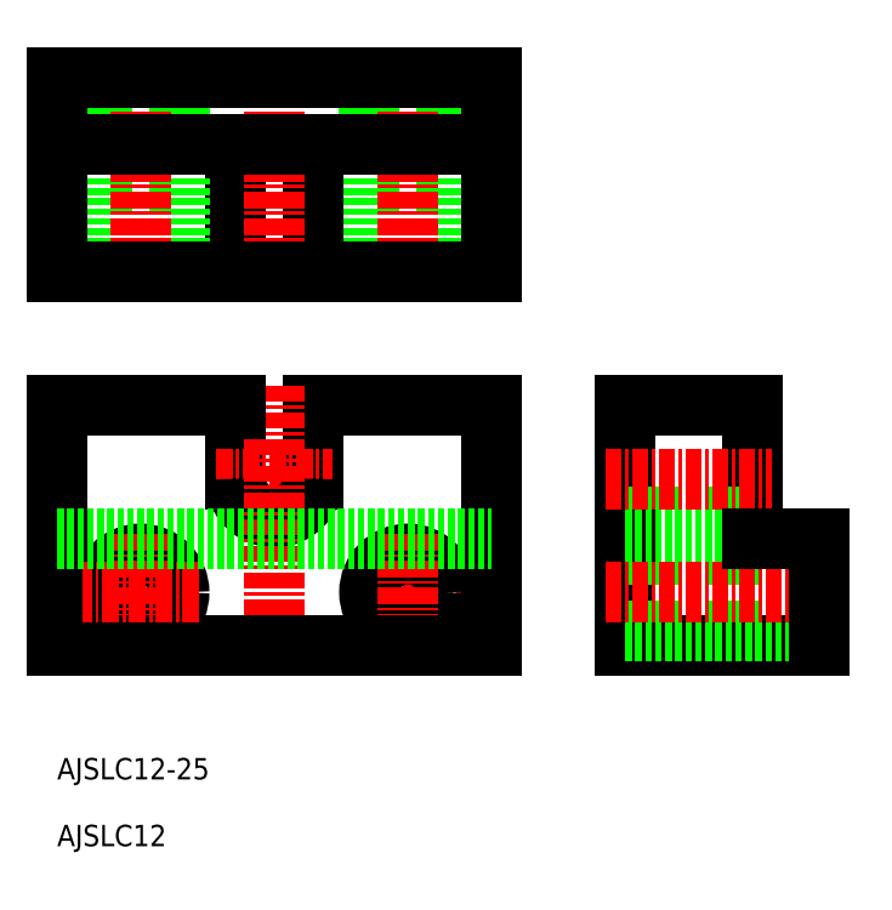
<metadata>
{"format":"dxf","ext":"dxf","renderer":"ezdxf+matplotlib","layout":"modelspace","background":"white","min_lineweight":24,"dpi":150}
</metadata>
<code>
0
SECTION
2
ENTITIES
0
LINE
8
0
10
-2965
20
-929.5
30
0
11
-2965
21
-949.5
31
0
0
LINE
8
0
10
-2984
20
-929.5
30
0
11
-2984
21
-965.5
31
0
0
LINE
8
0
10
-2984
20
-965.5
30
0
11
-2955
21
-965.5
31
0
0
LINE
8
0
10
-2984
20
-929.5
30
0
11
-2965
21
-929.5
31
0
0
LINE
8
0
10
-2984
20
-946.2
30
0
11
-2965
21
-946.2
31
0
0
LINE
8
0
10
-2984
20
-951.7
30
0
11
-2955
21
-951.7
31
0
0
LINE
8
0
10
-2984
20
-963.2
30
0
11
-2955
21
-963.2
31
0
0
LINE
8
CENTER
10
-2987
20
-957.5
30
0
11
-2952
21
-957.5
31
0
0
LINE
8
CENTER
10
-2987
20
-940.5
30
0
11
-2962
21
-940.5
31
0
0
LINE
8
0
10
-3011
20
-880.5
30
0
11
-3011
21
-909.5
31
0
0
LINE
8
0
10
-3023
20
-880.5
30
0
11
-3023
21
-909.5
31
0
0
LINE
8
0
10
-3004
20
-880.5
30
0
11
-3004
21
-909.5
31
0
0
LINE
8
CENTER
10
-3017
20
-877.5
30
0
11
-3017
21
-912.5
31
0
0
LINE
8
0
10
-3031
20
-890.5
30
0
11
-3031
21
-909.5
31
0
0
LINE
8
0
10
-3043
20
-890.5
30
0
11
-3043
21
-909.5
31
0
0
LINE
8
CENTER
10
-3037
20
-877.5
30
0
11
-3037
21
-912.5
31
0
0
LINE
8
0
10
-3051
20
-880.5
30
0
11
-3051
21
-909.5
31
0
0
LINE
8
0
10
-3063
20
-880.5
30
0
11
-3063
21
-909.5
31
0
0
LINE
8
0
10
-3069
20
-880.5
30
0
11
-3069
21
-909.5
31
0
0
LINE
8
CENTER
10
-3057
20
-877.5
30
0
11
-3057
21
-912.5
31
0
0
LINE
8
0
10
-3069
20
-909.5
30
0
11
-3004
21
-909.5
31
0
0
LINE
8
0
10
-3069
20
-890.5
30
0
11
-3004
21
-890.5
31
0
0
LINE
8
CENTER
10
-3026
20
-957.5
30
0
11
-3008
21
-957.5
31
0
0
LINE
8
0
10
-3031
20
-929.5
30
0
11
-3031
21
-940.5
31
0
0
LINE
8
0
10
-3043
20
-929.5
30
0
11
-3043
21
-940.5
31
0
0
LINE
8
CENTER
10
-3046
20
-940.5
30
0
11
-3028
21
-940.5
31
0
0
ARC
8
0
10
-3037
20
-940.5
30
0
40
5.75
50
180
51
1.002e-05
0
LINE
8
0
10
-3031
20
-929.5
30
0
11
-3004
21
-929.5
31
0
0
LINE
8
0
10
-3004
20
-929.5
30
0
11
-3004
21
-965.5
31
0
0
CIRCLE
8
0
10
-3017
20
-957.5
30
0
40
5.75
0
LINE
8
CENTER
10
-3017
20
-948.7
30
0
11
-3017
21
-966.2
31
0
0
LINE
8
CENTER
10
-3037
20
-926.5
30
0
11
-3037
21
-970.3
31
0
0
LINE
8
0
10
-3056
20
-929.5
30
0
11
-3056
21
-929.5
31
0
0
LINE
8
0
10
-3063
20
-929.5
30
0
11
-3063
21
-929.5
31
0
0
LINE
8
0
10
-3069
20
-929.5
30
0
11
-3069
21
-965.5
31
0
0
CIRCLE
8
0
10
-3057
20
-957.5
30
0
40
5.75
0
LINE
8
CENTER
10
-3057
20
-948.7
30
0
11
-3057
21
-966.2
31
0
0
LINE
8
0
10
-3069
20
-929.5
30
0
11
-3043
21
-929.5
31
0
0
LINE
8
0
10
-3069
20
-965.5
30
0
11
-3004
21
-965.5
31
0
0
LINE
8
CENTER
10
-3048
20
-957.5
30
0
11
-3066
21
-957.5
31
0
0
TEXT
8
0
10
-3069
20
-995.5
30
0
40
3.2
1
AJSLC12
0
TEXT
8
0
10
-3069
20
-985.5
30
0
40
3.2
1
AJSLC12-25
0
LINE
8
0
10
-2955
20
-949.5
30
0
11
-2955
21
-965.5
31
0
0
LINE
8
0
10
-3069
20
-949.5
30
0
11
-3004
21
-949.5
31
0
0
LINE
8
0
10
-2965
20
-949.5
30
0
11
-2955
21
-949.5
31
0
0
LINE
8
0
10
-3069
20
-880.5
30
0
11
-3004
21
-880.5
31
0
0
ENDSEC
0
EOF

</code>
